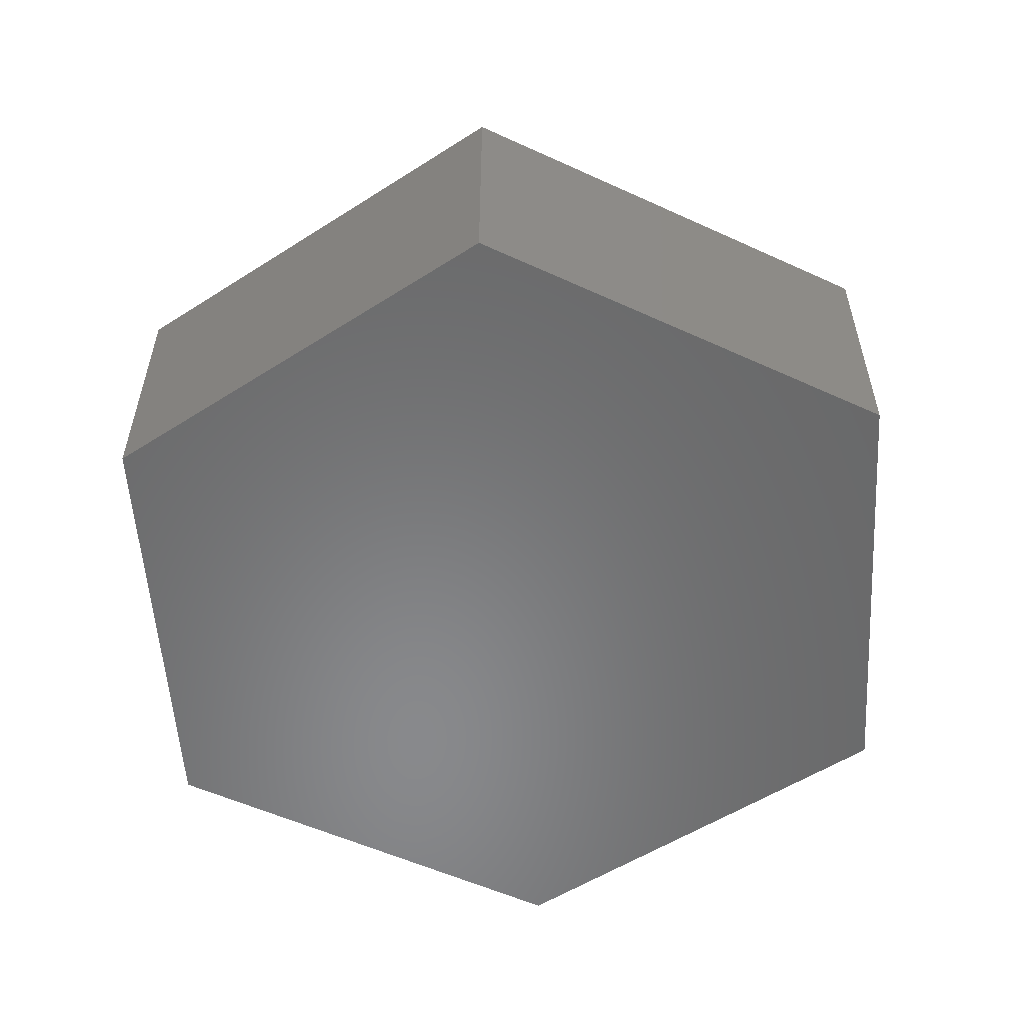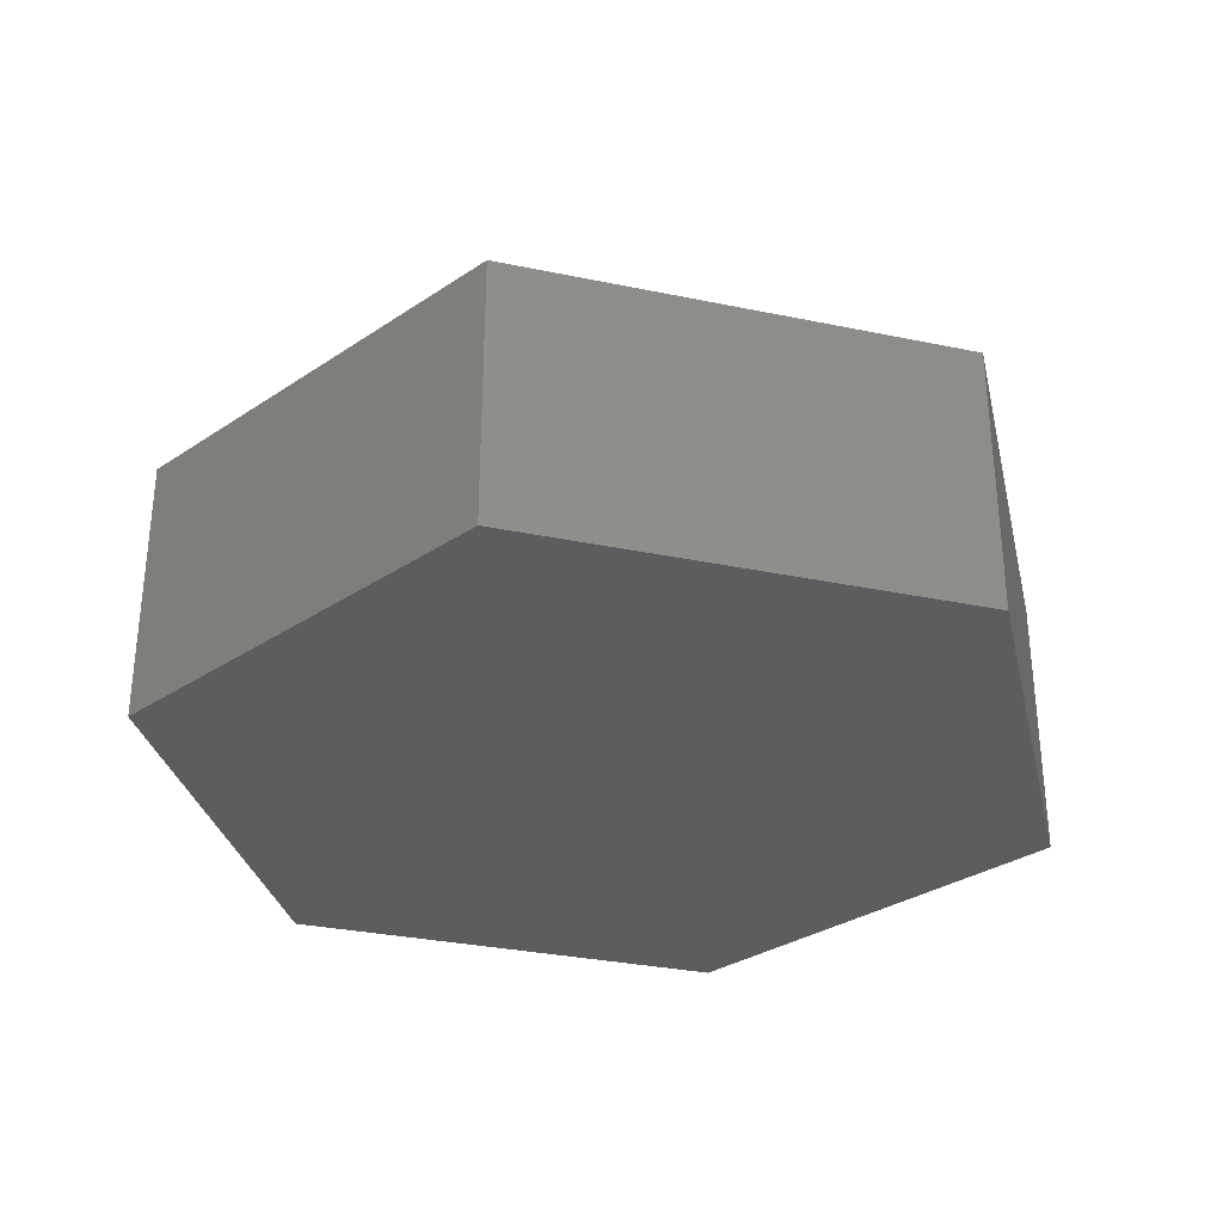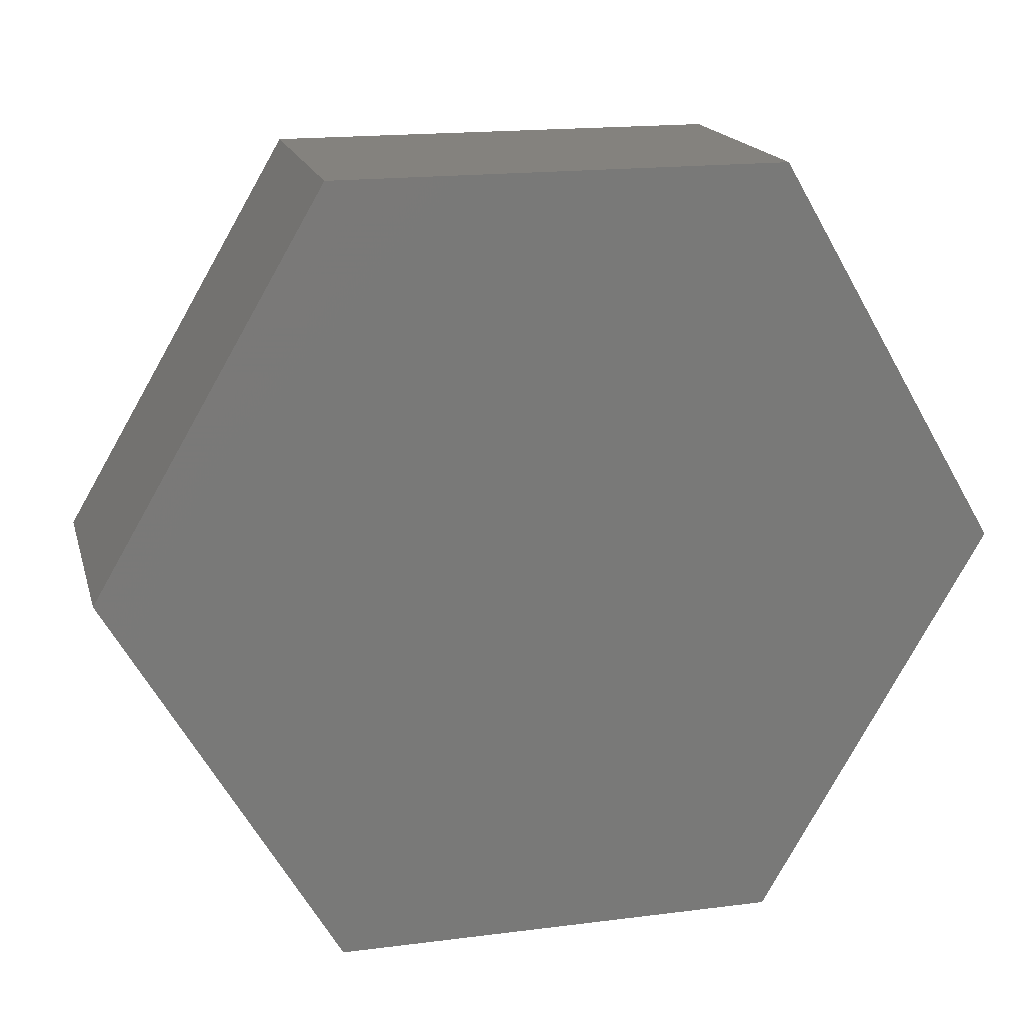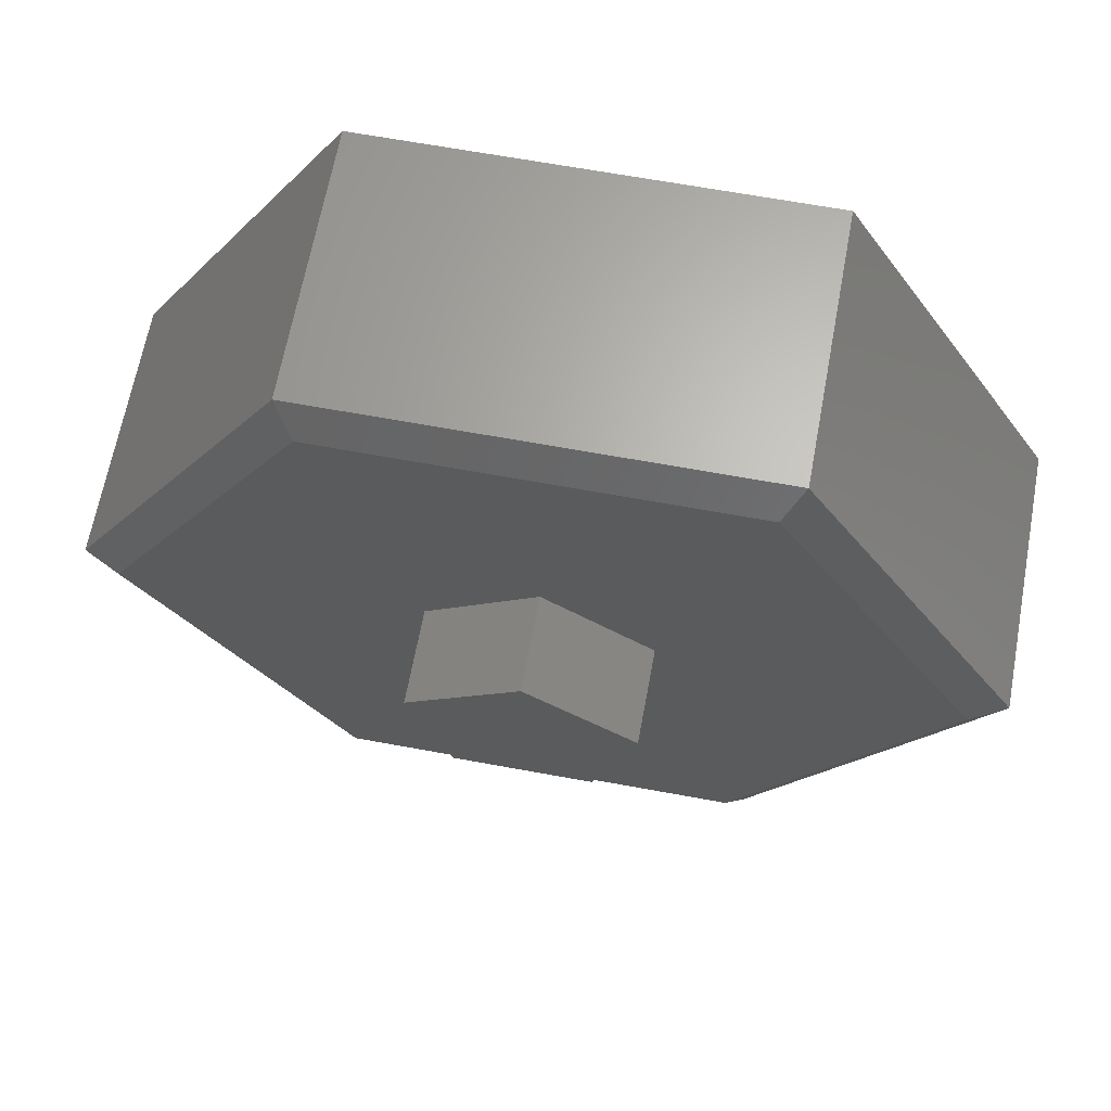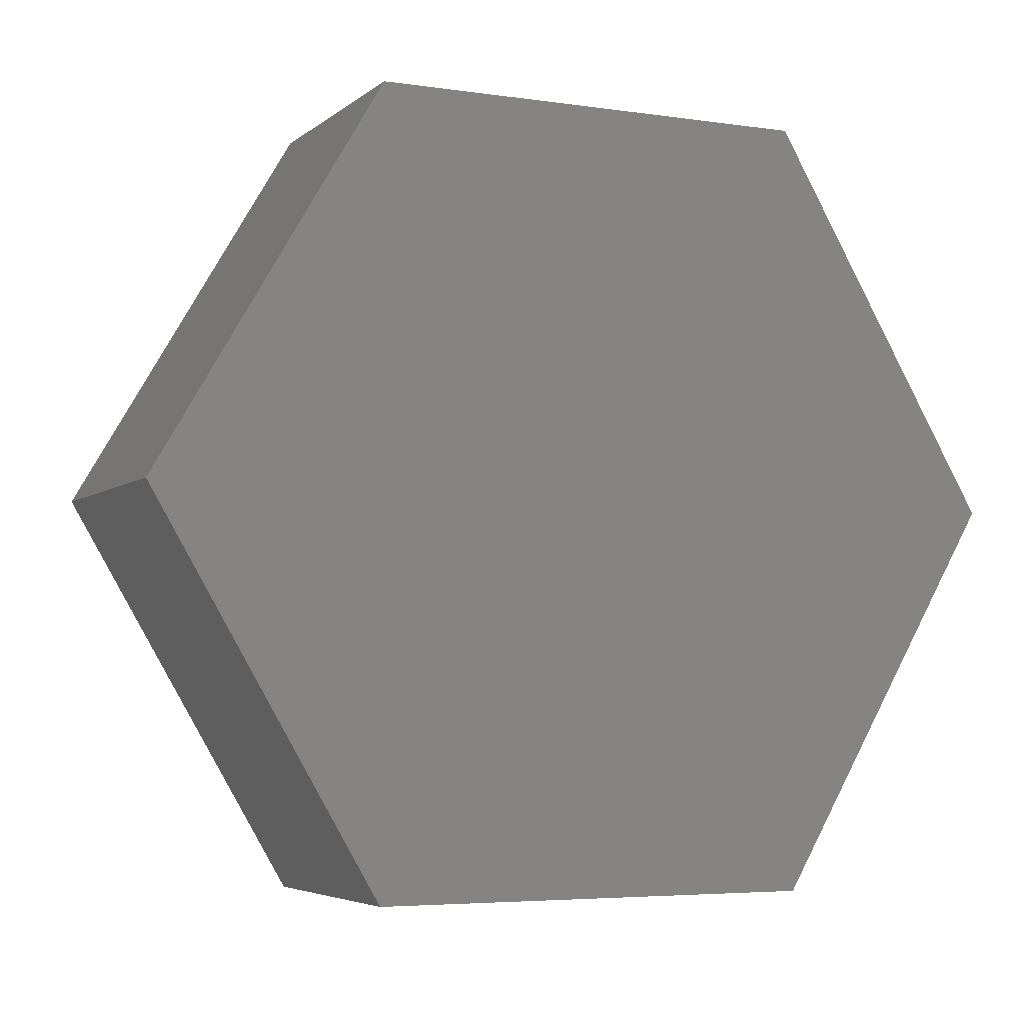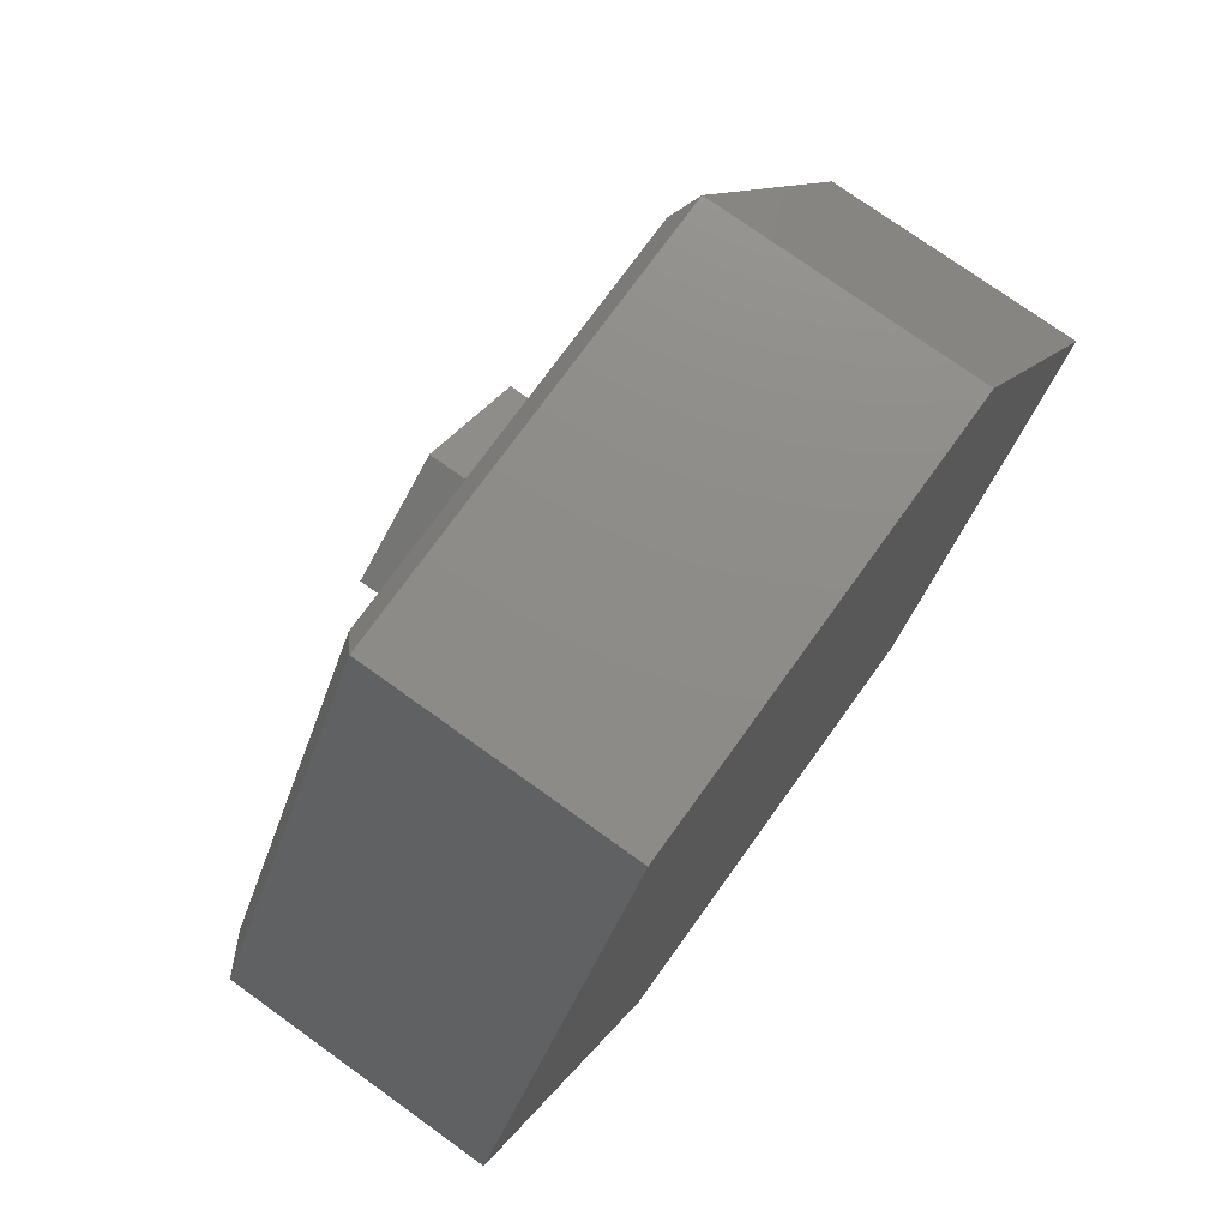
<metadata>
{"format":"stl","ext":"stl","renderer":"f3d","projection":"perspective","resolution":1024,"background":"white","views":[{"elev":-55.3,"azim":-146.1,"up":"+Z"},{"elev":-31.7,"azim":43.3,"up":"+Z"},{"elev":17.5,"azim":165.8,"up":"+Y"},{"elev":65.6,"azim":10.5,"up":"+Y"},{"elev":-4.9,"azim":155.0,"up":"+Y"},{"elev":74.9,"azim":125.7,"up":"+Y"}]}
</metadata>
<code>
# stl→obj: 34 verts, 60 faces
v 0.3711 0.6474 0
v 0.75 -5.551e-17 0
v -0.3711 0.6474 0
v -0.75 0 0
v 0.3711 -0.6474 0
v -0.3711 -0.6474 0
v 0.01228 -0.1787 0.004137
v 0.1639 0.1016 0.007858
v -0.1562 0.09375 0
v 0.008443 -0.1787 0.1603
v -0.1601 0.09375 0.1562
v 0.16 0.1016 0.1641
v -0.1797 0.0625 0.4766
v -0.1101 -0.1539 0.4766
v -0.1797 0.0625 0.6328
v -0.1101 -0.1539 0.6328
v 0.1179 -0.1539 0.4766
v 0.1179 -0.1539 0.6328
v 0.1875 0.0625 0.4766
v 0.1875 0.0625 0.6328
v 0.005839 0.1978 0.4766
v 0.005839 0.1978 0.6328
v 0.3397 0.5927 0.4766
v 0.6866 2.776e-17 0.4766
v 0.3397 -0.5927 0.4766
v -0.3397 -0.5927 0.4766
v -0.6866 2.22e-16 0.4766
v -0.3397 0.5927 0.4766
v -0.3711 0.6474 0.4453
v -0.75 9.581e-17 0.4453
v 0.3711 0.6474 0.4453
v 0.75 -4.03e-17 0.4453
v 0.3711 -0.6474 0.4453
v -0.3711 -0.6474 0.4453
f 1 2 3
f 3 2 4
f 2 5 4
f 4 5 6
f 7 8 9
f 10 7 11
f 11 7 9
f 11 9 12
f 12 9 8
f 11 12 10
f 12 8 10
f 10 8 7
f 13 14 15
f 15 14 16
f 14 17 16
f 16 17 18
f 17 19 18
f 18 19 20
f 19 21 20
f 20 21 22
f 21 13 22
f 22 13 15
f 23 21 24
f 24 21 19
f 24 19 25
f 25 19 17
f 25 17 26
f 26 17 14
f 26 14 27
f 27 14 13
f 27 13 28
f 28 13 21
f 28 21 23
f 16 18 15
f 15 18 20
f 15 20 22
f 29 3 30
f 30 3 4
f 31 1 29
f 29 1 3
f 32 2 31
f 31 2 1
f 33 5 32
f 32 5 2
f 34 6 33
f 33 6 5
f 30 4 34
f 34 4 6
f 31 29 23
f 23 29 28
f 32 31 24
f 24 31 23
f 33 32 25
f 25 32 24
f 34 33 26
f 26 33 25
f 30 34 27
f 27 34 26
f 29 30 28
f 28 30 27

</code>
